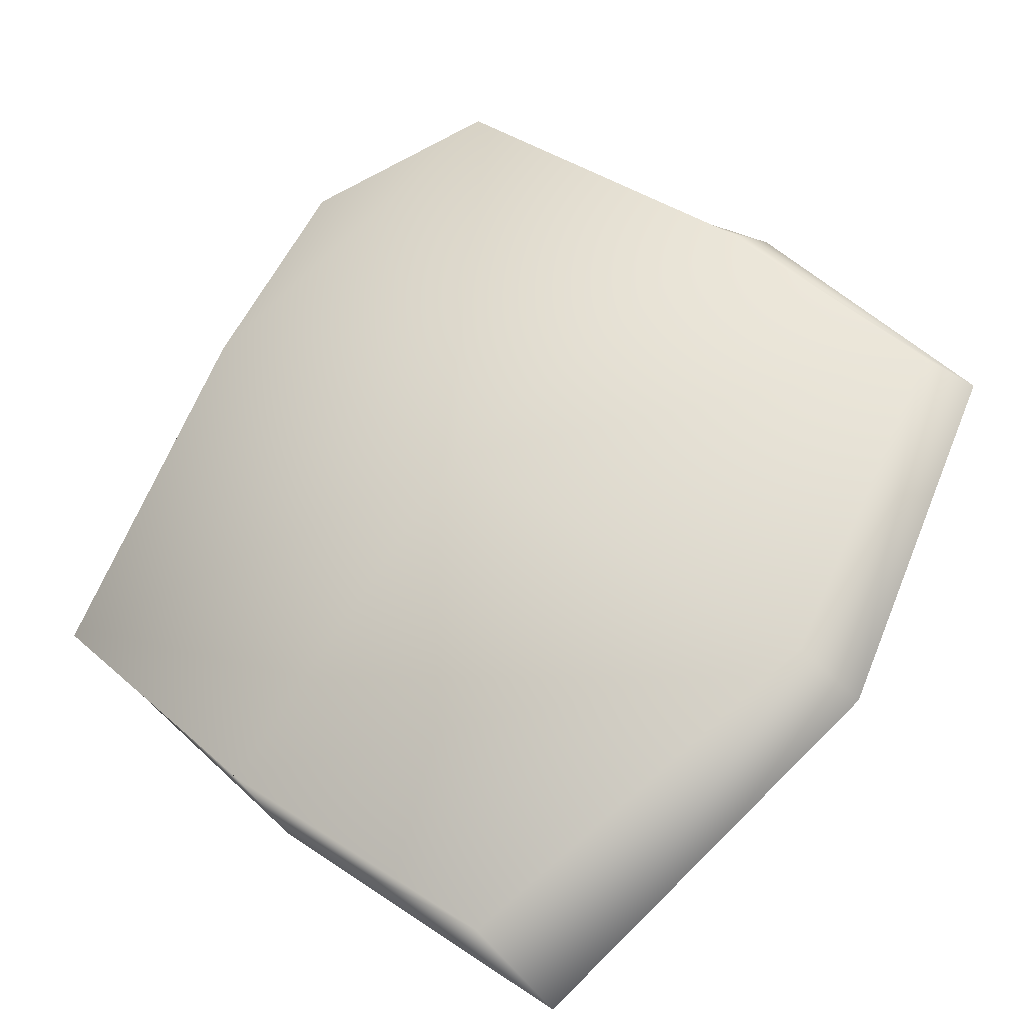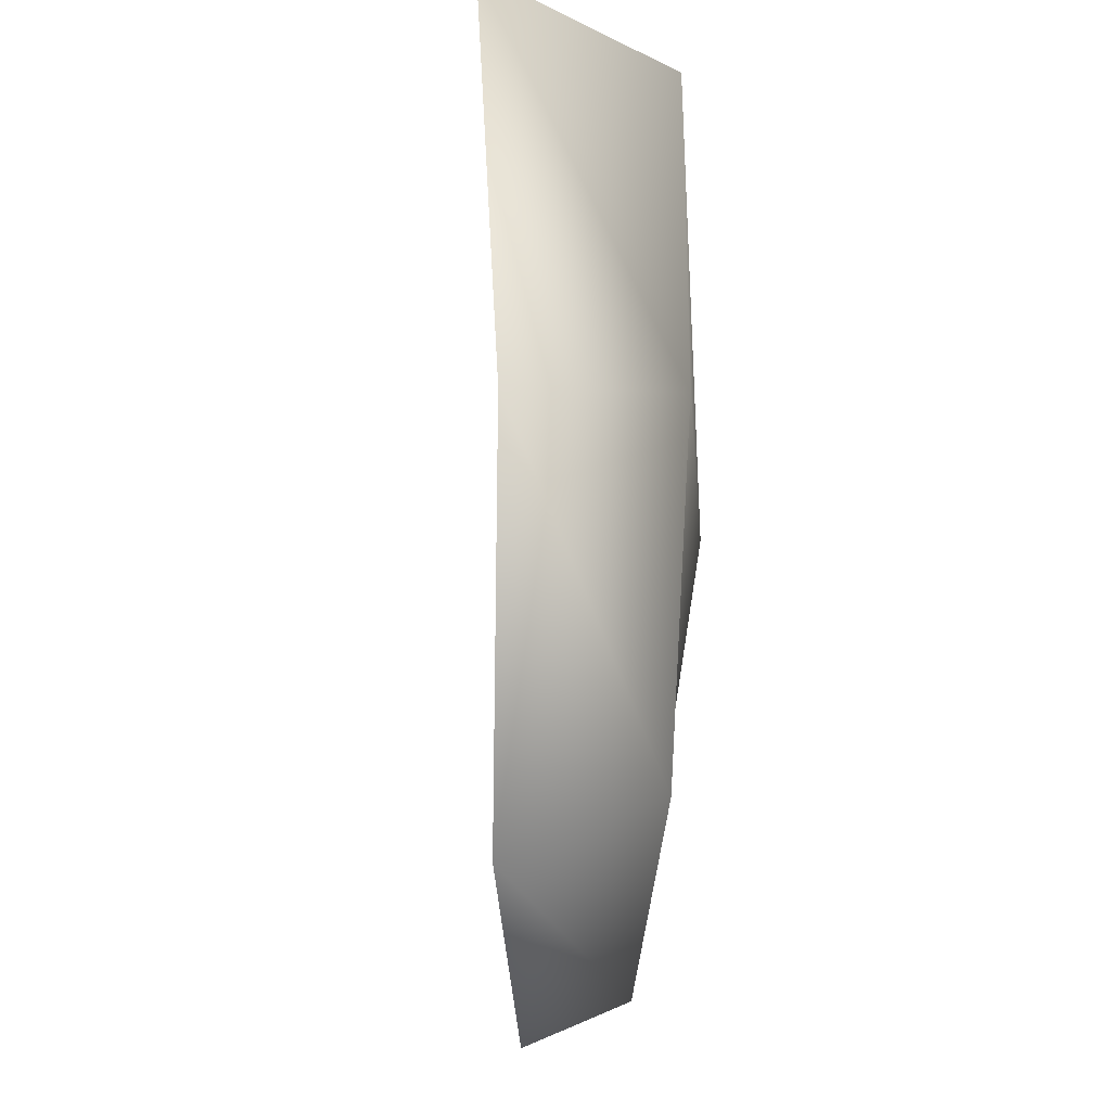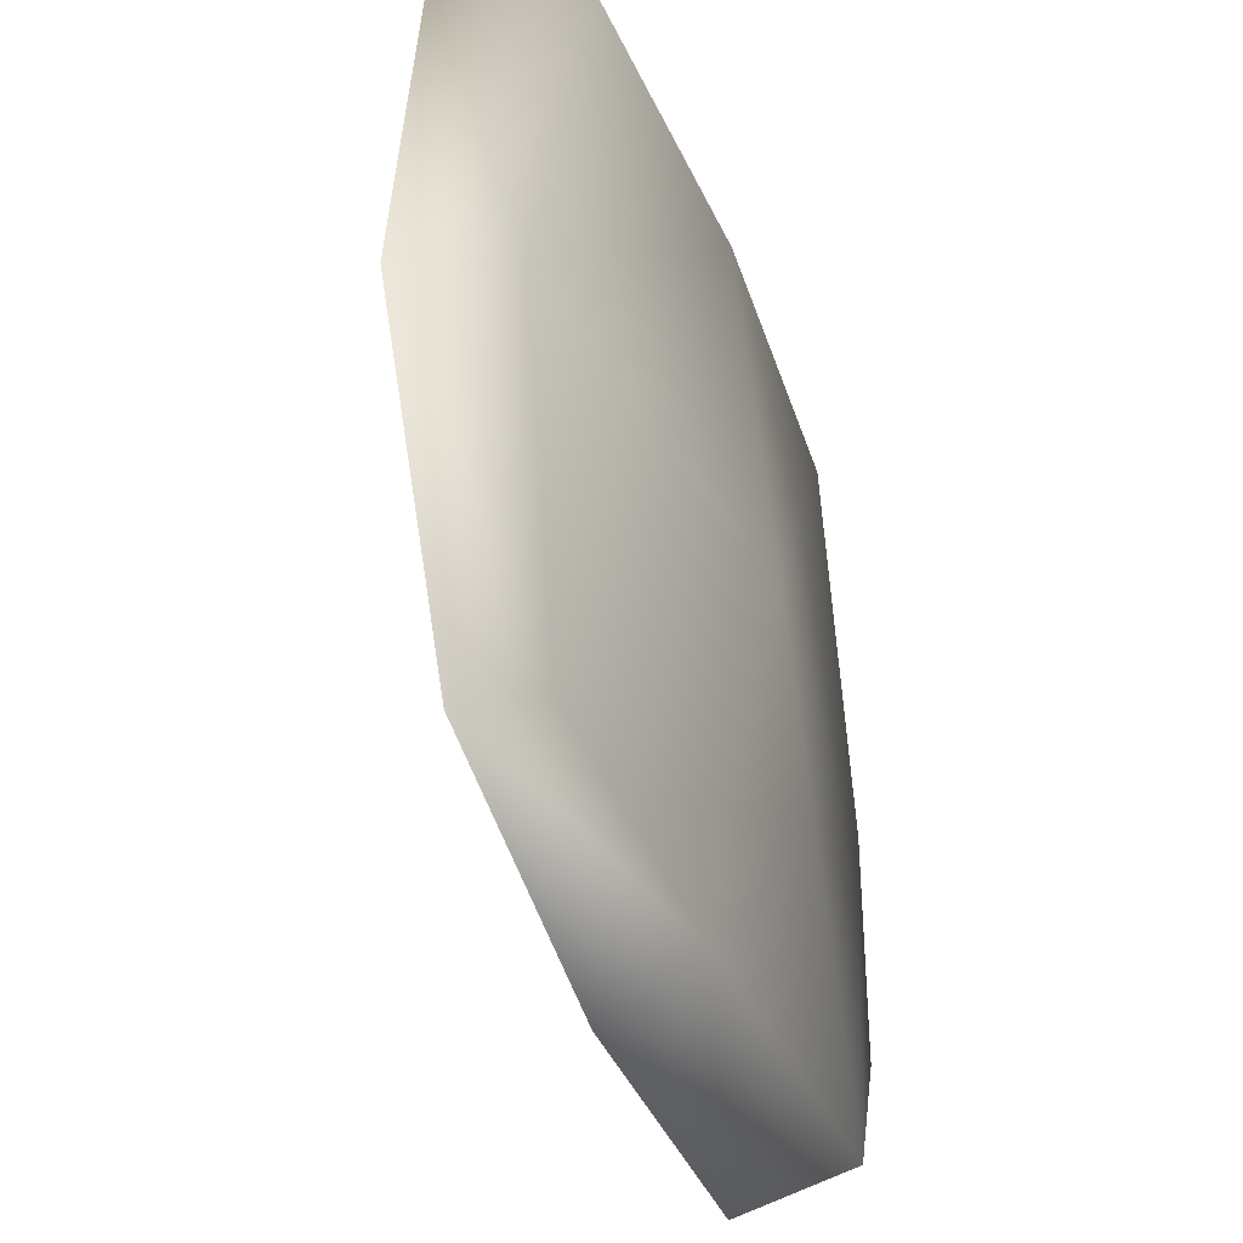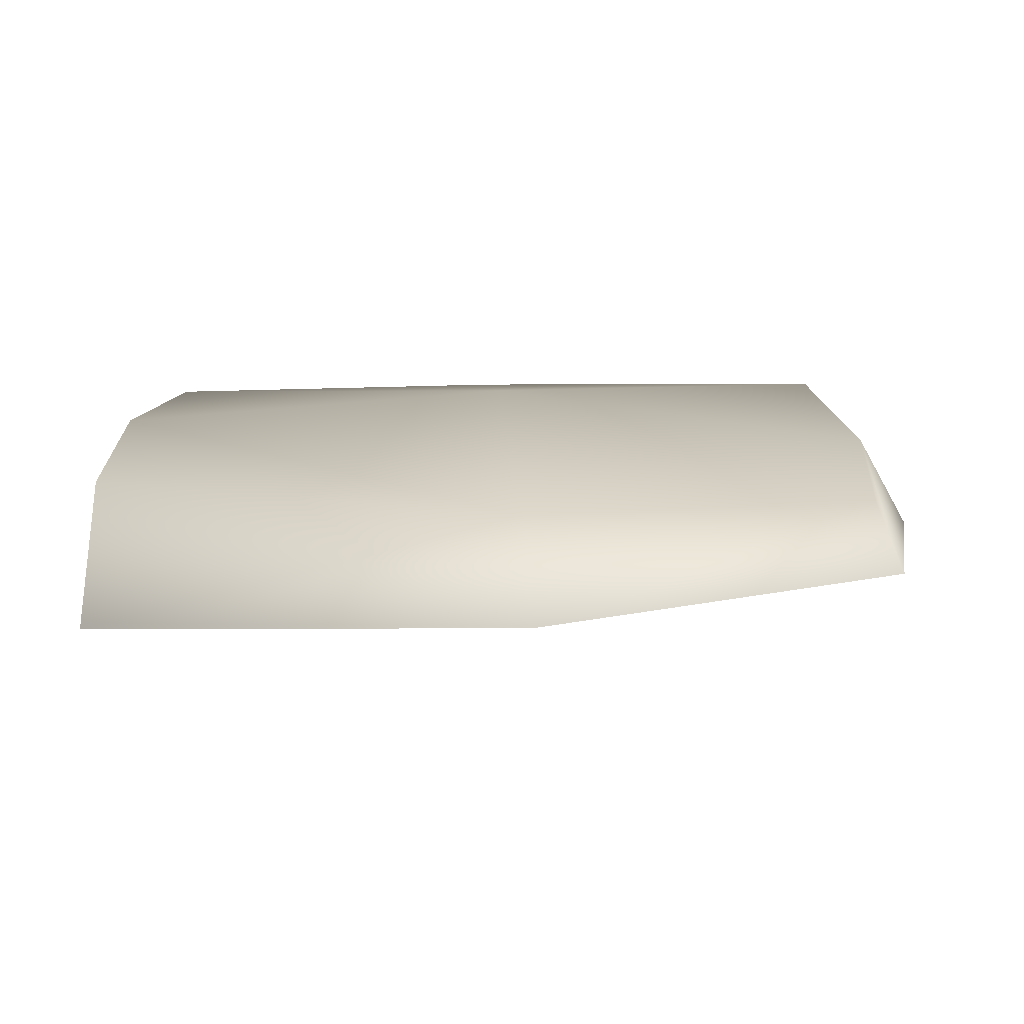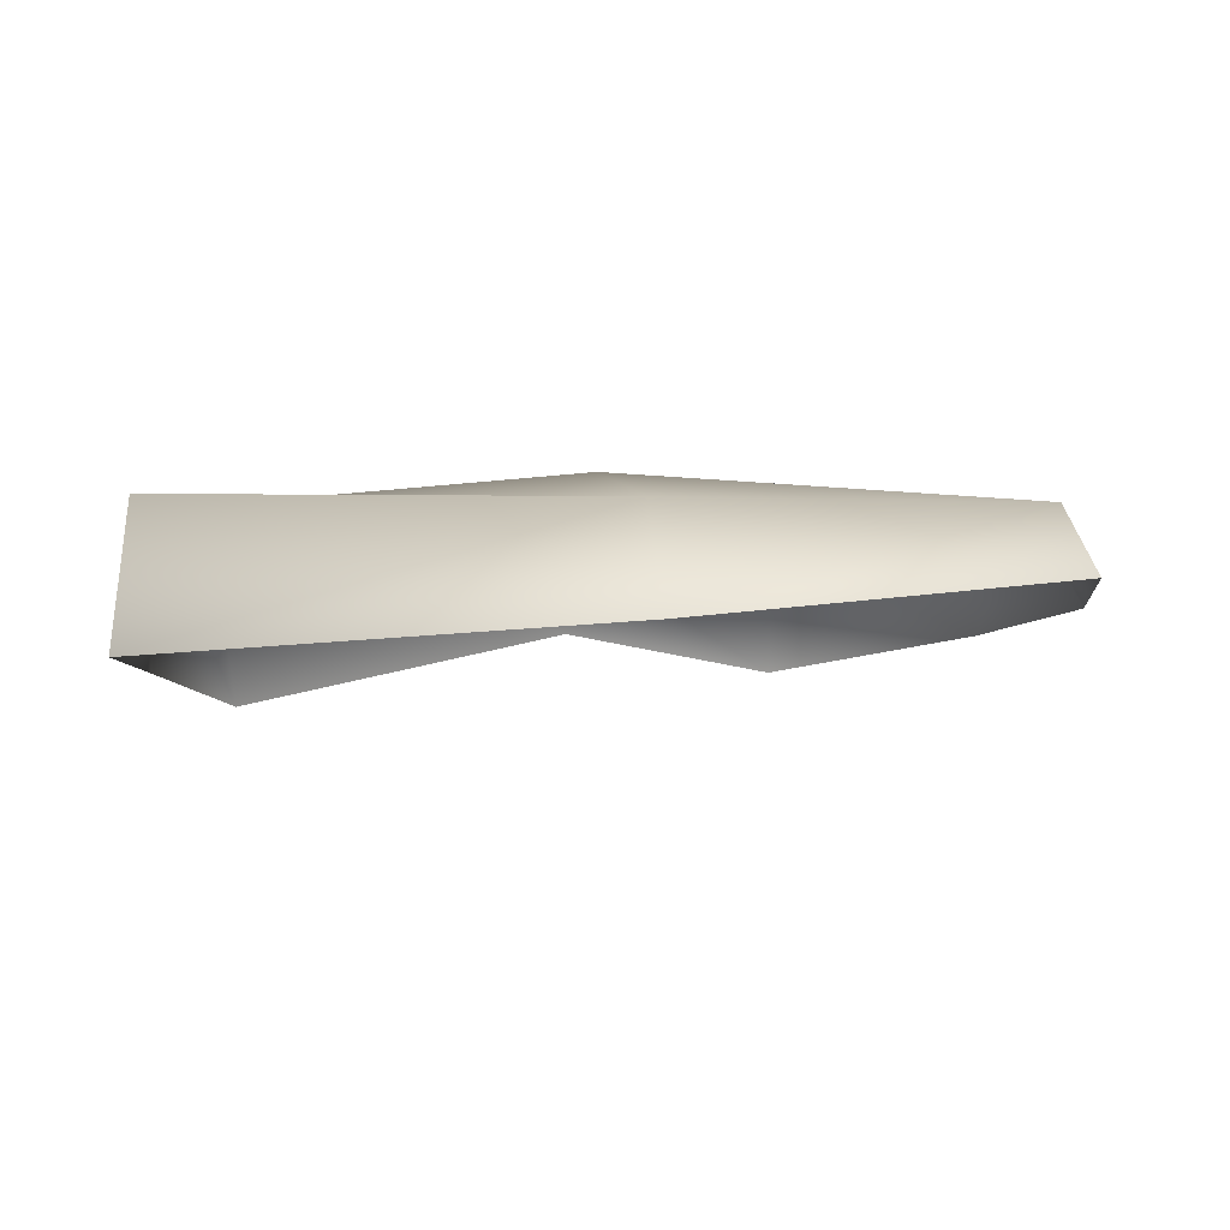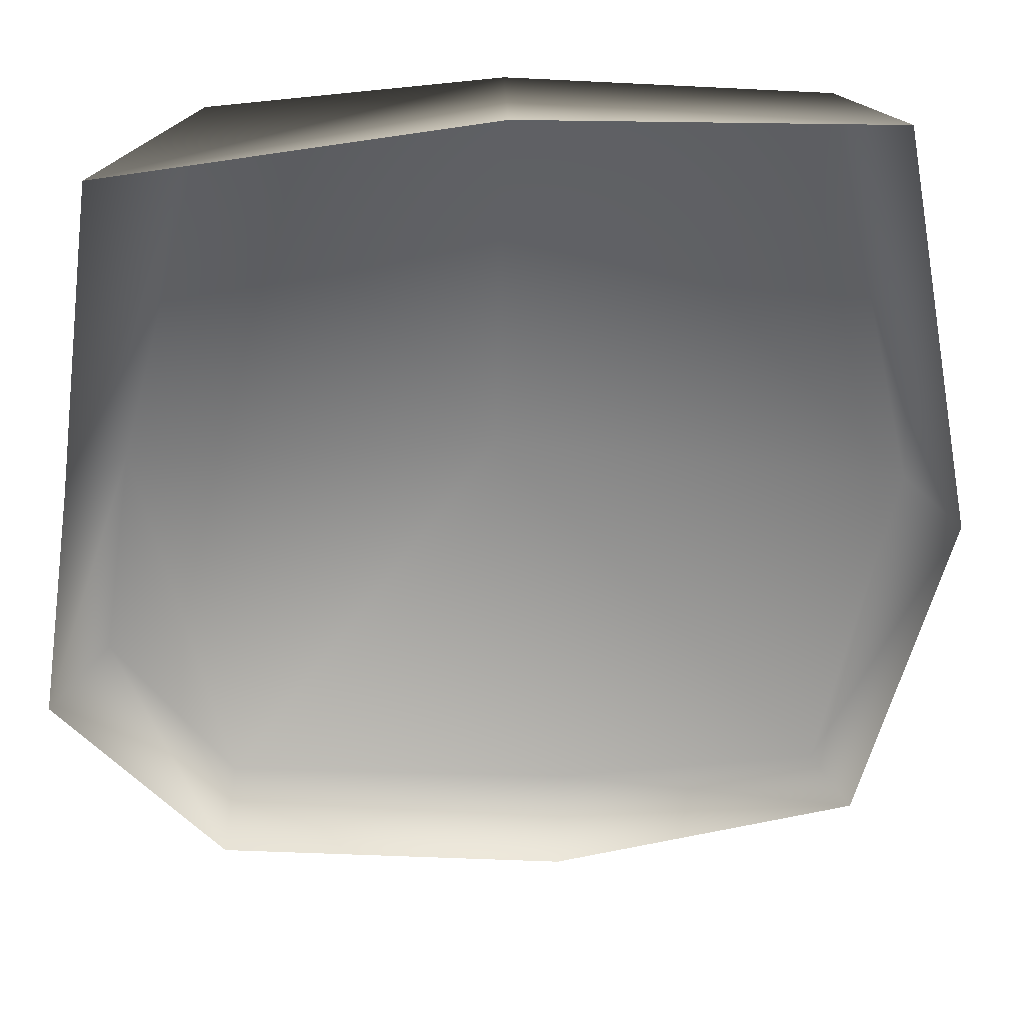
<metadata>
{"format":"obj","ext":"obj","renderer":"f3d","projection":"perspective","resolution":1024,"background":"white","views":[{"elev":74.3,"azim":-143.7,"up":"+Z"},{"elev":72.7,"azim":-66.4,"up":"+Y"},{"elev":-40.0,"azim":-47.7,"up":"+Y"},{"elev":33.3,"azim":-90.9,"up":"+Z"},{"elev":20.2,"azim":-93.4,"up":"+Z"},{"elev":27.4,"azim":-159.3,"up":"+Y"}]}
</metadata>
<code>
g StoneWall_Mesh02
v -0.004555 -0.1295 0.01976
v 0.08186 -0.1348 -0.0487
v -0.01254 -0.1442 -0.005631
v -0.09618 -0.1272 0.0327
v -0.07968 -0.1206 0.04589
v -0.1224 -0.02453 0.03454
v -0.1004 -0.02182 0.0558
v -0.1019 0.09995 0.02051
v 0.0196 -0.01676 0.02463
v 0.09384 -0.1271 -0.01682
v -0.07257 0.09667 0.04985
v -0.002507 0.103 -0.02231
v 0.01422 0.101 0.01784
v 0.09801 0.09034 -0.07307
v 0.09083 0.09391 -0.01628
v 0.1205 -0.0121 -0.0599
v 0.117 -0.01326 -0.02944
v 0.1231 -0.07684 -0.07549
v 0.1249 -0.07767 -0.03582
g StoneWall_Mesh02_0
f 3 2 1
f 3 1 4
f 1 5 4
f 4 5 6
f 5 7 6
f 6 7 8
f 1 9 5
f 9 7 5
f 2 10 1
f 1 10 9
f 7 11 8
f 8 11 12
f 13 11 7
f 11 13 12
f 9 13 7
f 12 13 14
f 13 15 14
f 15 13 9
f 14 15 16
f 17 15 9
f 15 17 16
f 17 9 10
f 16 17 18
f 19 10 2
f 18 19 2
f 19 17 10
f 17 19 18

</code>
